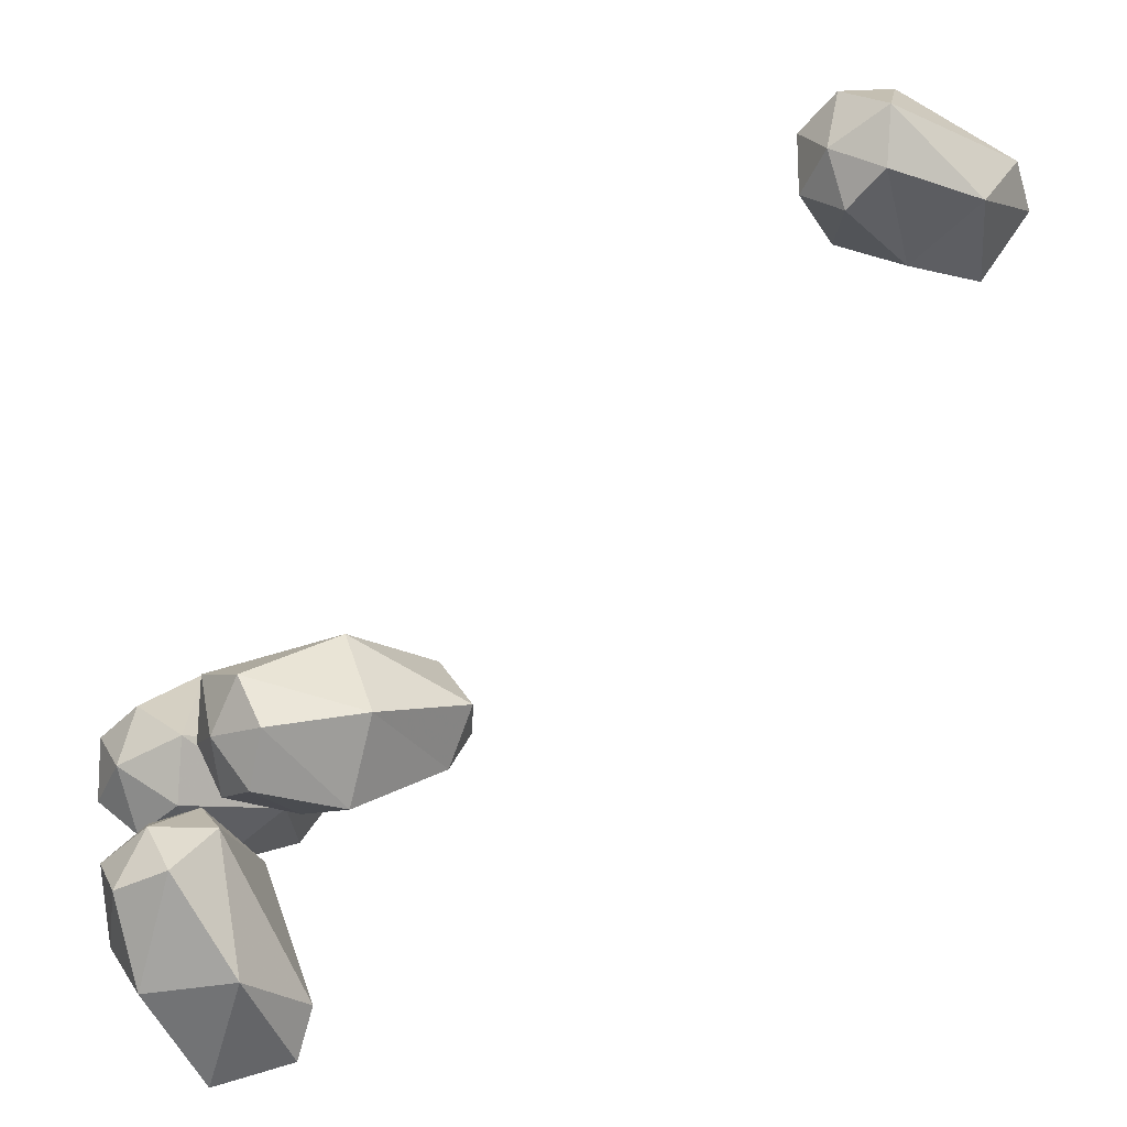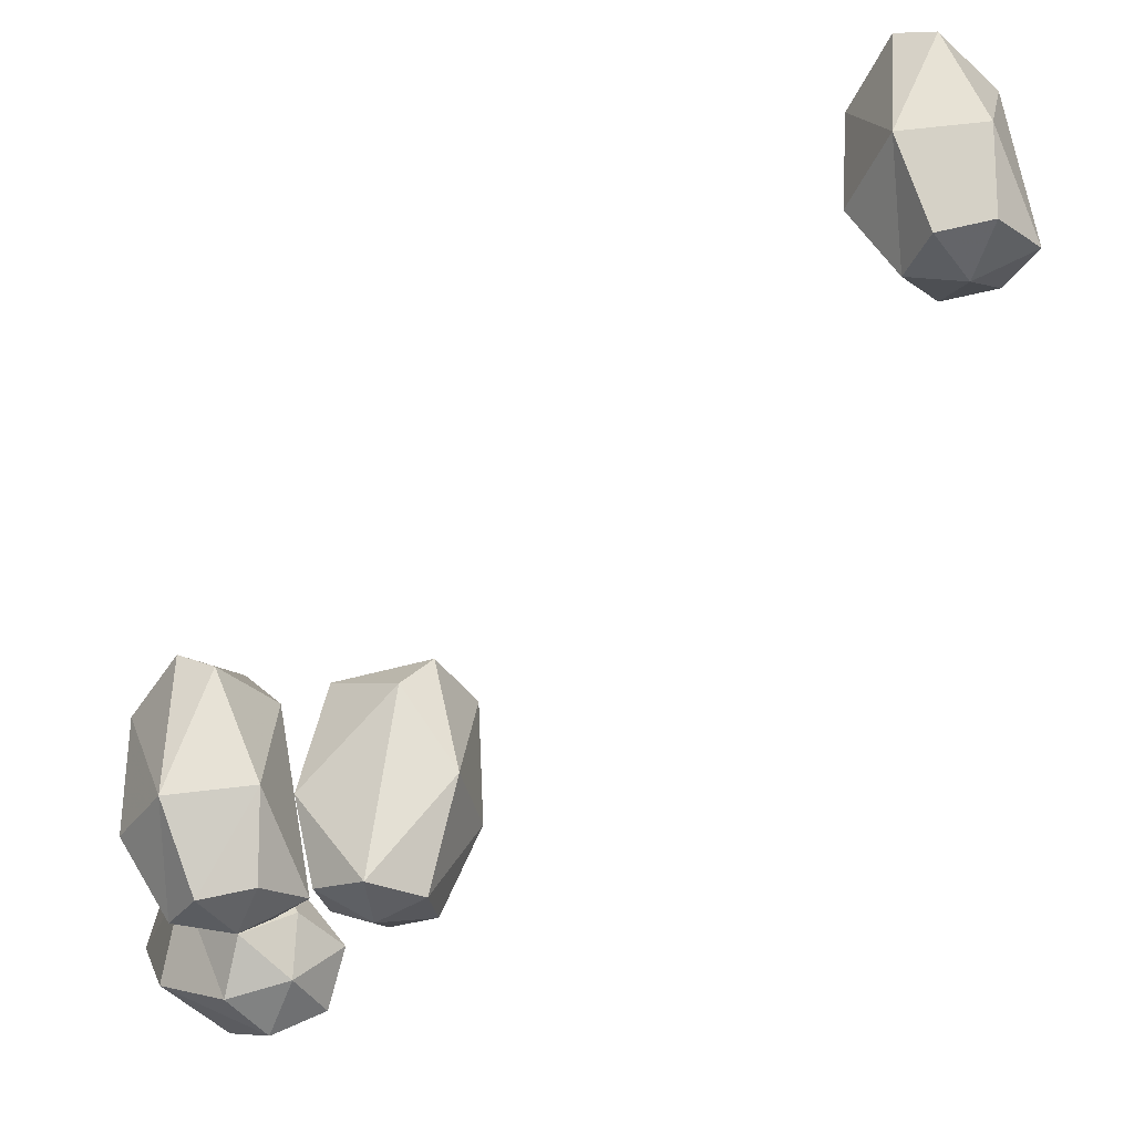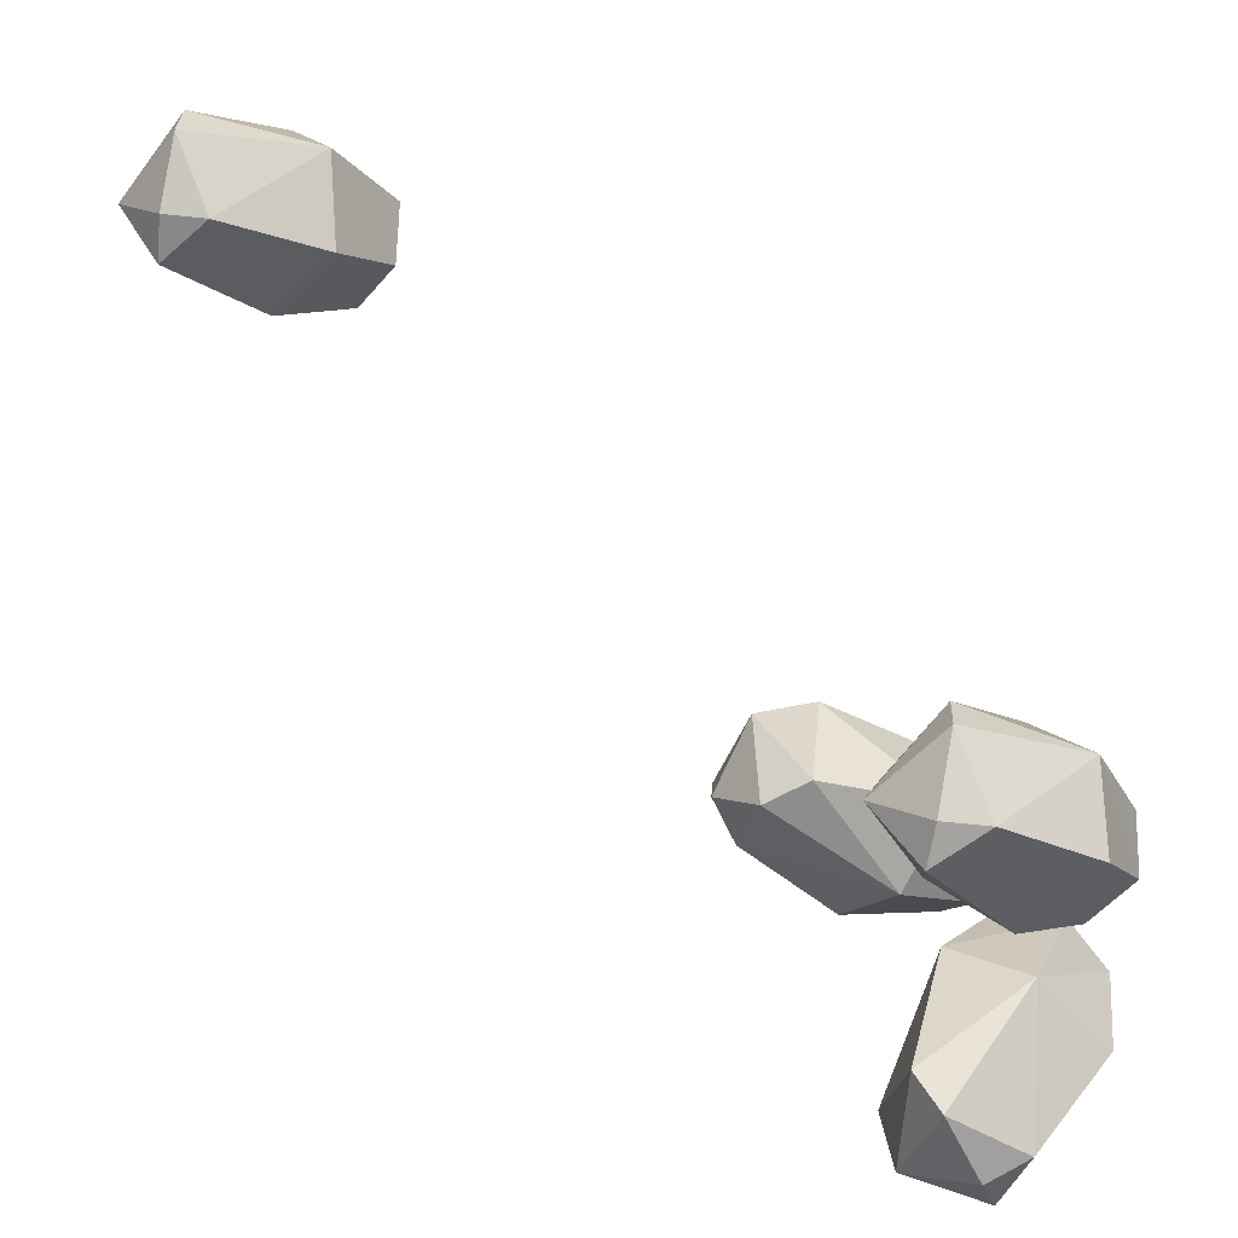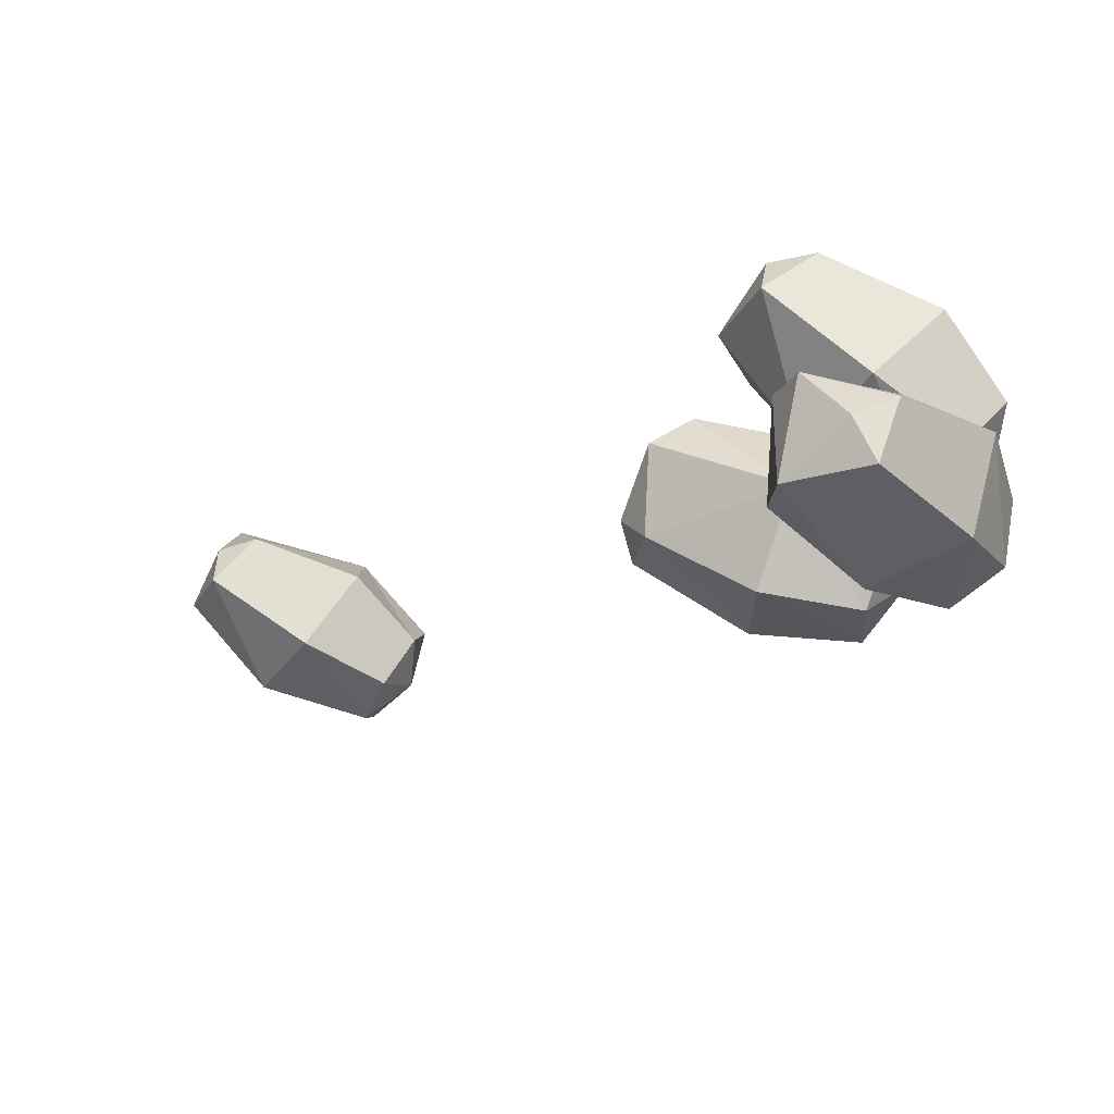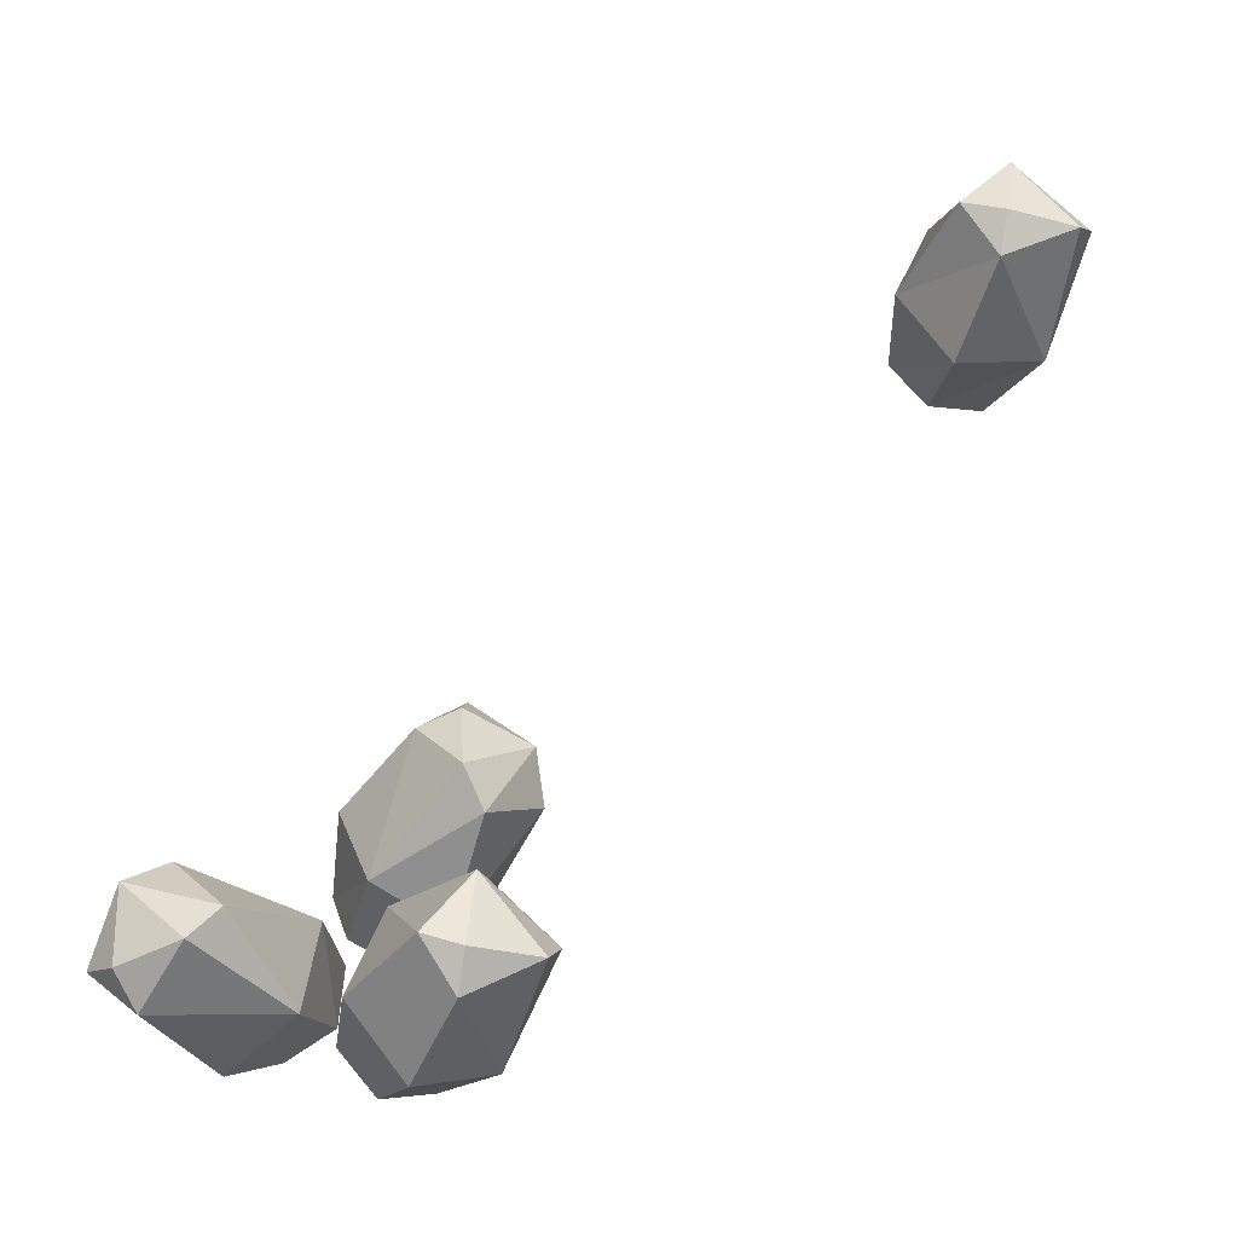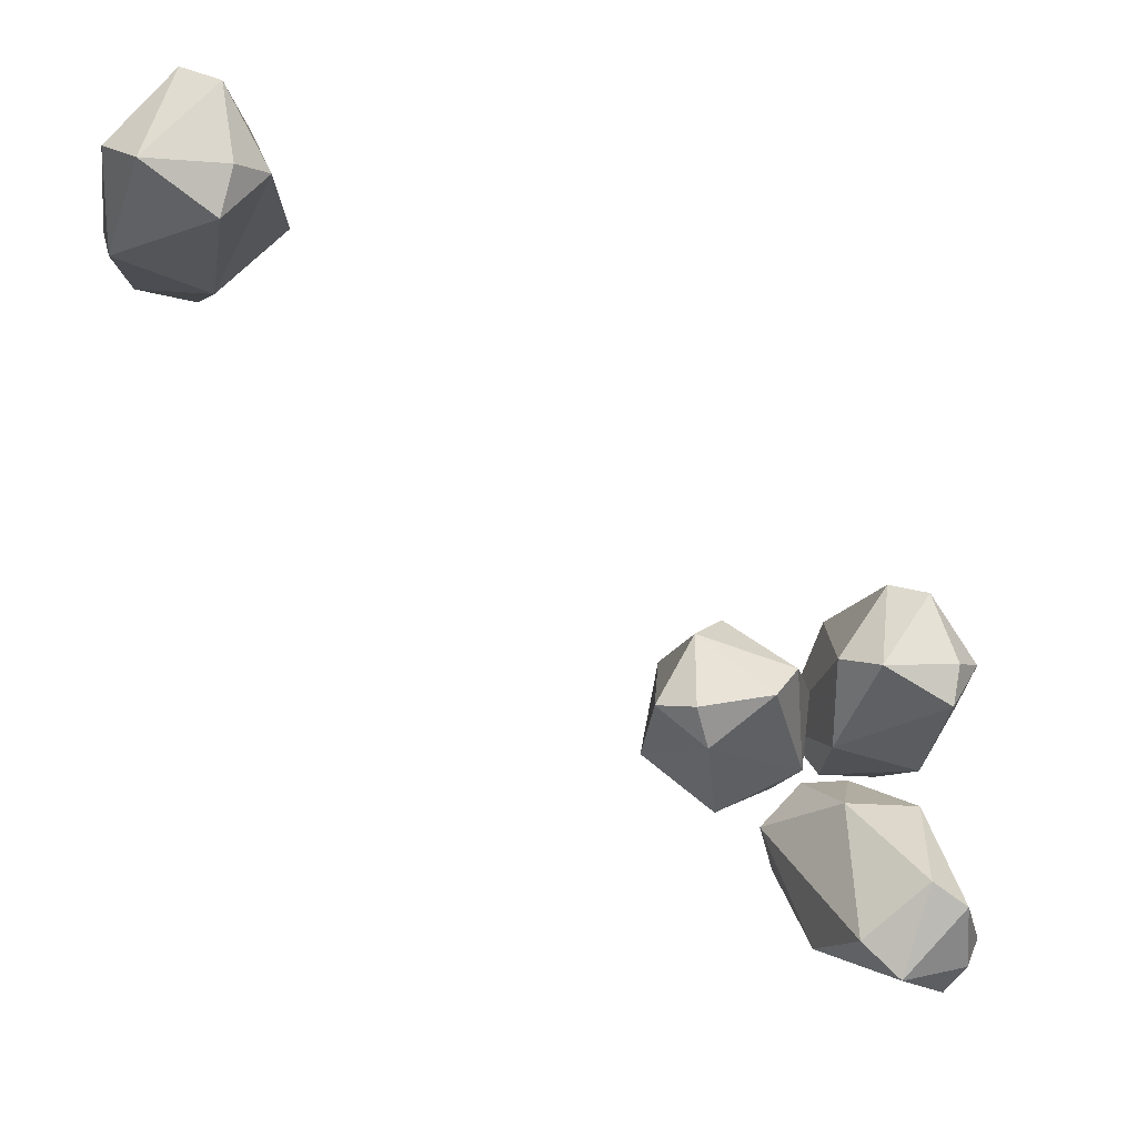
<metadata>
{"format":"obj","ext":"obj","renderer":"f3d","projection":"perspective","resolution":1024,"background":"white","views":[{"elev":-38.6,"azim":46.4,"up":"+Z"},{"elev":39.9,"azim":-8.9,"up":"+Z"},{"elev":12.1,"azim":-128.5,"up":"+Z"},{"elev":-60.8,"azim":-117.2,"up":"+Z"},{"elev":45.9,"azim":-84.8,"up":"+Y"},{"elev":1.2,"azim":168.4,"up":"+Z"}]}
</metadata>
<code>
v 1 -1.531 1
v 0.8672 -1.531 1.141
v 0.9062 -1.789 1.094
v 0.9844 -1.914 0.8906
v 0.9844 -1.641 0.8203
v 0.9453 -1.43 0.9688
v 0.7969 -1.469 1.109
v 0.7266 -1.758 1.07
v 0.7656 -1.938 0.9609
v 0.8828 -1.945 0.9844
v 0.8438 -1.945 0.8516
v 0.9297 -1.875 0.7812
v 0.7969 -1.664 0.7578
v 0.8047 -1.43 0.8672
v 0.7812 -1.422 0.9609
v 0.7109 -1.484 0.9531
v 0.6562 -1.719 0.8828
v 0.7266 -1.898 0.8438
v 0.8125 -1.867 0.7578
v -0.6484 -2.438 -0.3125
v -0.6094 -2.367 -0.2109
v -0.7109 -2.188 -0.25
v -0.7734 -2.312 -0.3906
v -0.5703 -2.453 -0.4141
v -0.5156 -2.43 -0.2891
v -0.4922 -2.328 -0.2109
v -0.5312 -2.141 -0.2344
v -0.6562 -1.953 -0.375
v -0.7344 -1.953 -0.4297
v -0.8047 -2.094 -0.5156
v -0.6484 -2.32 -0.5469
v -0.4531 -2.414 -0.4062
v -0.4062 -2.344 -0.3047
v -0.5234 -2.008 -0.5
v -0.6016 -1.977 -0.5781
v -0.7578 -2.023 -0.5625
v -0.7266 -2.086 -0.625
v -0.4844 -2.211 -0.5469
v -0.4297 -2.328 -0.2188
v -0.3203 -2.344 -0.2656
v -0.3516 -2.422 -0.1641
v -0.4609 -2.375 -0.1016
v -0.4766 -2.211 -0.007812
v -0.4375 -2.133 -0.1641
v -0.2578 -2.156 -0.25
v -0.2266 -2.398 -0.1953
v -0.25 -2.445 -0.08594
v -0.3672 -2.445 -0.02344
v -0.2578 -2.102 0.1484
v -0.3828 -1.977 0.05469
v -0.3203 -1.914 0.007812
v -0.1953 -1.969 -0.1016
v -0.1172 -2.227 -0.1328
v -0.1641 -2.266 0.05469
v -0.1797 -2.016 0.125
v -0.1641 -1.938 -0.01562
v -0.09375 -2 -0.01562
v -0.5391 -2.32 0.1328
v -0.7266 -2.305 0.1172
v -0.6797 -2.453 -0.01562
v -0.5625 -2.453 0
v -0.4688 -2.406 -0.09375
v -0.4844 -2.039 0.07031
v -0.6016 -2.078 0.2188
v -0.6719 -2.016 0.2031
v -0.7734 -2.016 0.05469
v -0.8125 -2.242 -0.03906
v -0.7344 -2.406 -0.1172
v -0.6094 -2.453 -0.1172
v -0.5391 -2.352 -0.1953
v -0.5 -2.125 -0.1172
v -0.5469 -1.938 0.0625
v -0.7109 -1.945 0.0625
v -0.6953 -1.938 -0.02344
v -0.6953 -2.148 -0.1719
v -0.6641 -2.352 -0.2031
f 1 2 3
f 1 5 6
f 1 6 2
f 2 6 7
f 2 7 8
f 2 8 3
f 5 13 14
f 5 14 6
f 7 16 8
f 8 16 17
f 13 17 16
f 13 16 14
f 22 27 28
f 22 28 29
f 22 29 30
f 22 30 23
f 23 30 31
f 27 34 28
f 28 34 35
f 30 37 31
f 31 37 38
f 34 38 35
f 35 38 37
f 43 49 50
f 43 50 44
f 44 50 51
f 44 51 52
f 44 52 45
f 45 52 53
f 49 54 55
f 49 55 50
f 52 57 53
f 53 57 54
f 54 57 55
f 58 63 64
f 58 64 59
f 59 64 65
f 59 65 66
f 59 66 67
f 63 71 72
f 63 72 64
f 66 74 75
f 66 75 67
f 71 75 74
f 71 74 72
f 1 3 4
f 1 4 5
f 3 8 9
f 3 9 10
f 3 10 4
f 4 12 5
f 5 12 13
f 8 17 18
f 8 18 9
f 19 18 17
f 19 17 13
f 19 13 12
f 20 21 22
f 20 22 23
f 20 23 24
f 21 26 27
f 21 27 22
f 23 31 24
f 24 31 32
f 26 33 27
f 27 33 34
f 31 38 32
f 32 38 33
f 33 38 34
f 39 42 43
f 39 43 44
f 39 44 40
f 40 44 45
f 40 45 46
f 42 48 43
f 43 48 49
f 45 53 46
f 46 53 47
f 47 53 54
f 47 54 48
f 48 54 49
f 58 59 60
f 58 60 61
f 58 61 62
f 58 62 63
f 59 67 68
f 59 68 60
f 62 70 71
f 62 71 63
f 67 75 76
f 67 76 68
f 70 76 75
f 70 75 71
f 4 10 11
f 4 11 12
f 9 18 11
f 9 11 10
f 19 12 11
f 19 11 18
f 20 24 25
f 20 25 21
f 21 25 26
f 24 32 25
f 25 32 33
f 25 33 26
f 39 40 41
f 39 41 42
f 40 46 41
f 41 46 47
f 41 47 48
f 41 48 42
f 60 68 69
f 60 69 61
f 61 69 62
f 62 69 70
f 68 76 69
f 69 76 70
f 6 14 15
f 6 15 7
f 7 15 16
f 14 16 15
f 28 35 29
f 29 35 36
f 29 36 30
f 30 36 37
f 35 37 36
f 50 55 51
f 51 55 56
f 51 56 52
f 52 56 57
f 55 57 56
f 64 72 65
f 65 72 73
f 65 73 66
f 66 73 74
f 72 74 73

</code>
